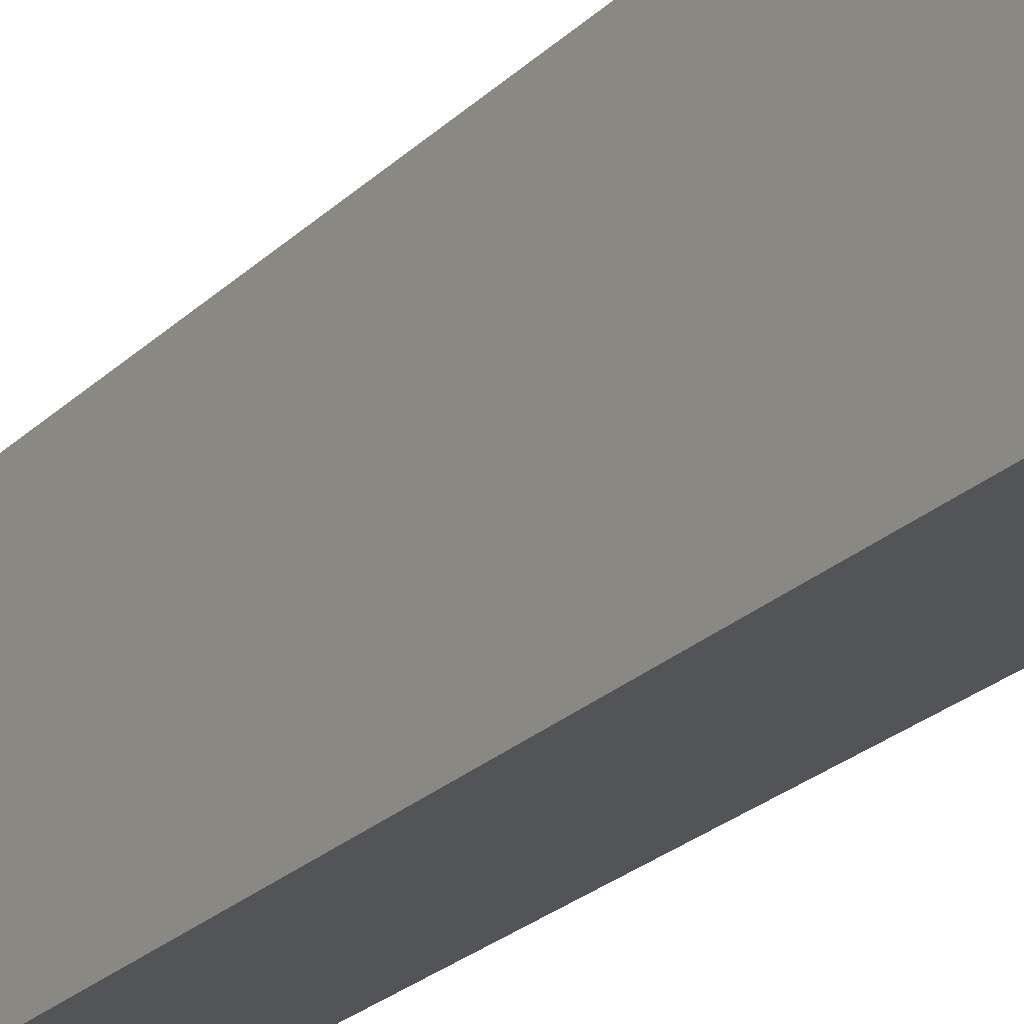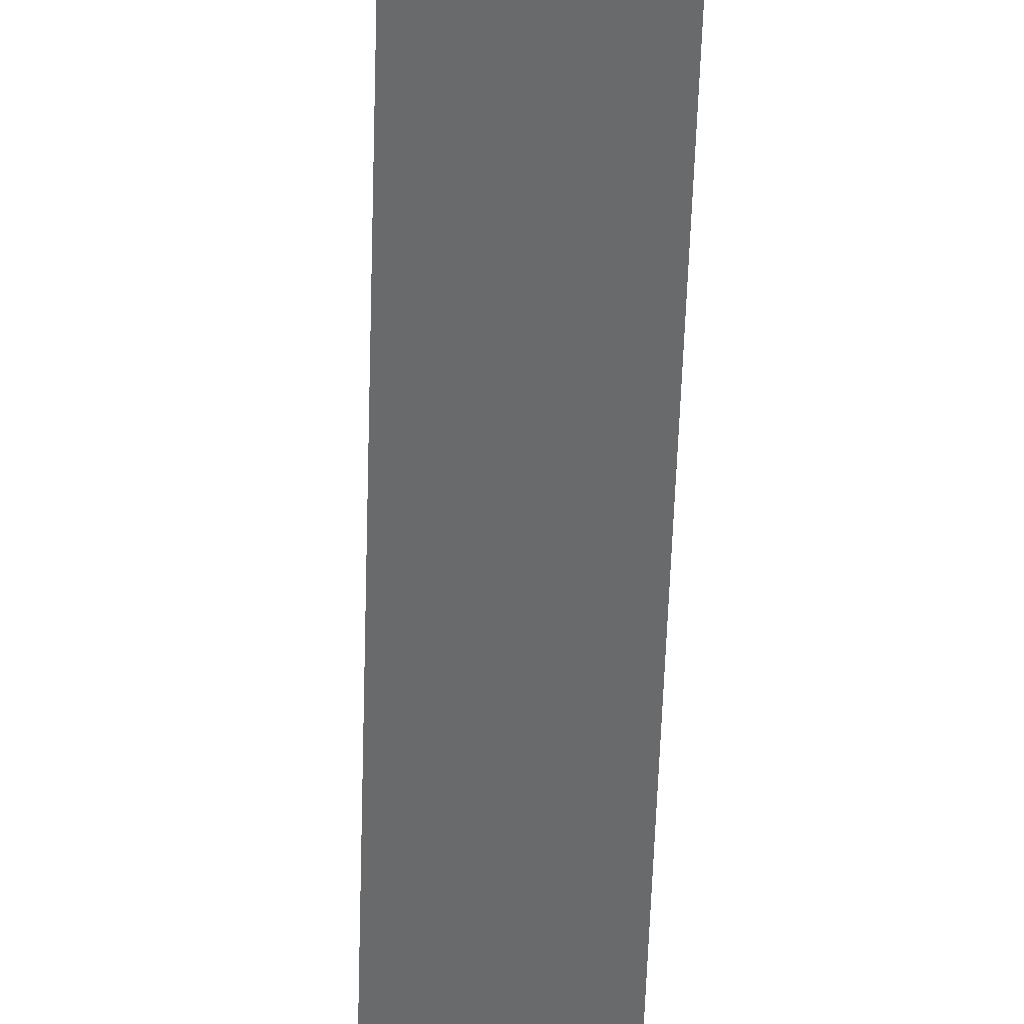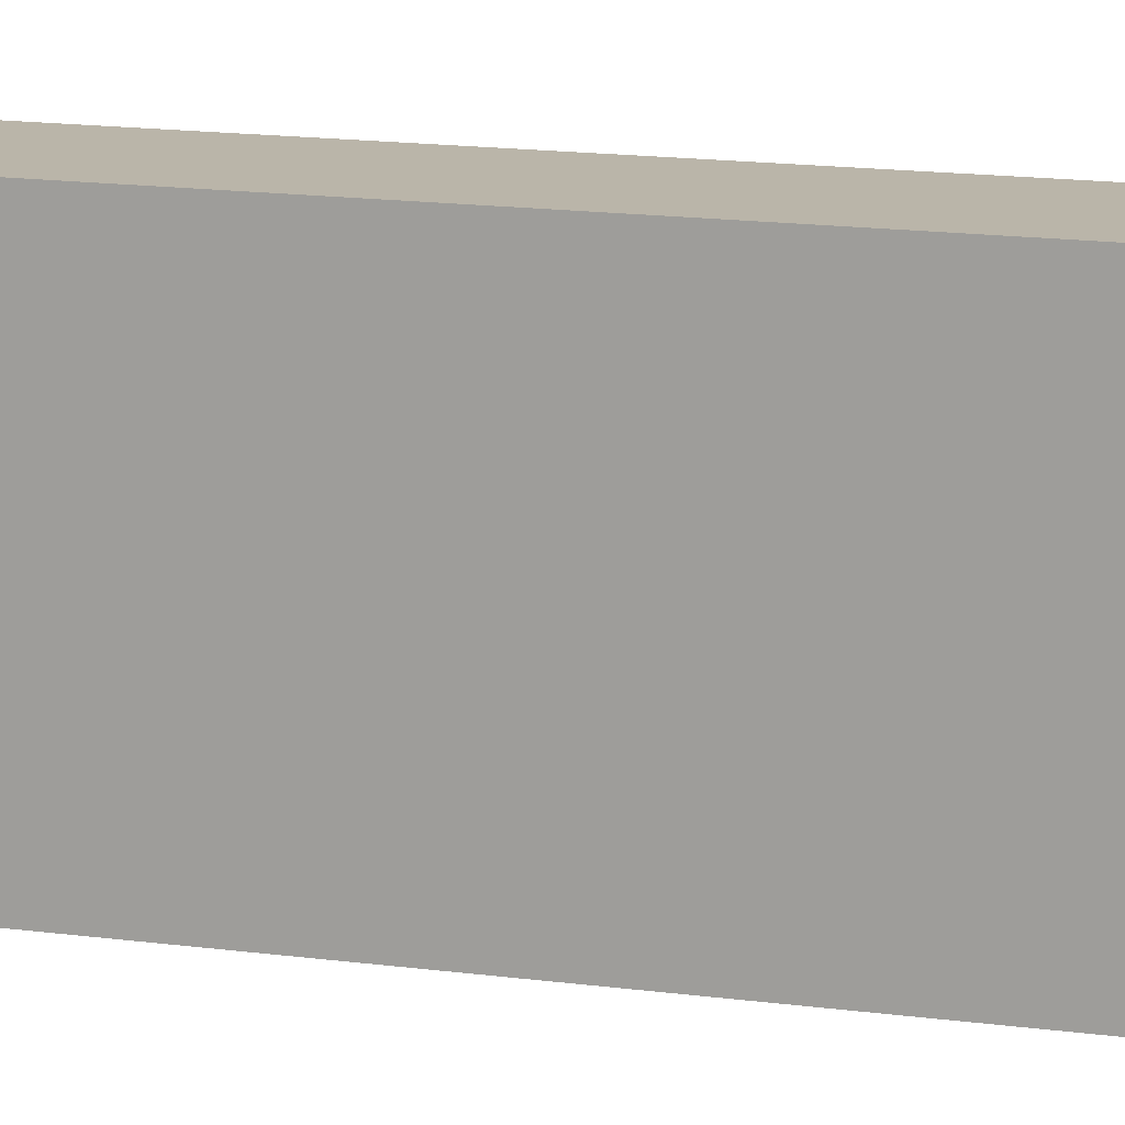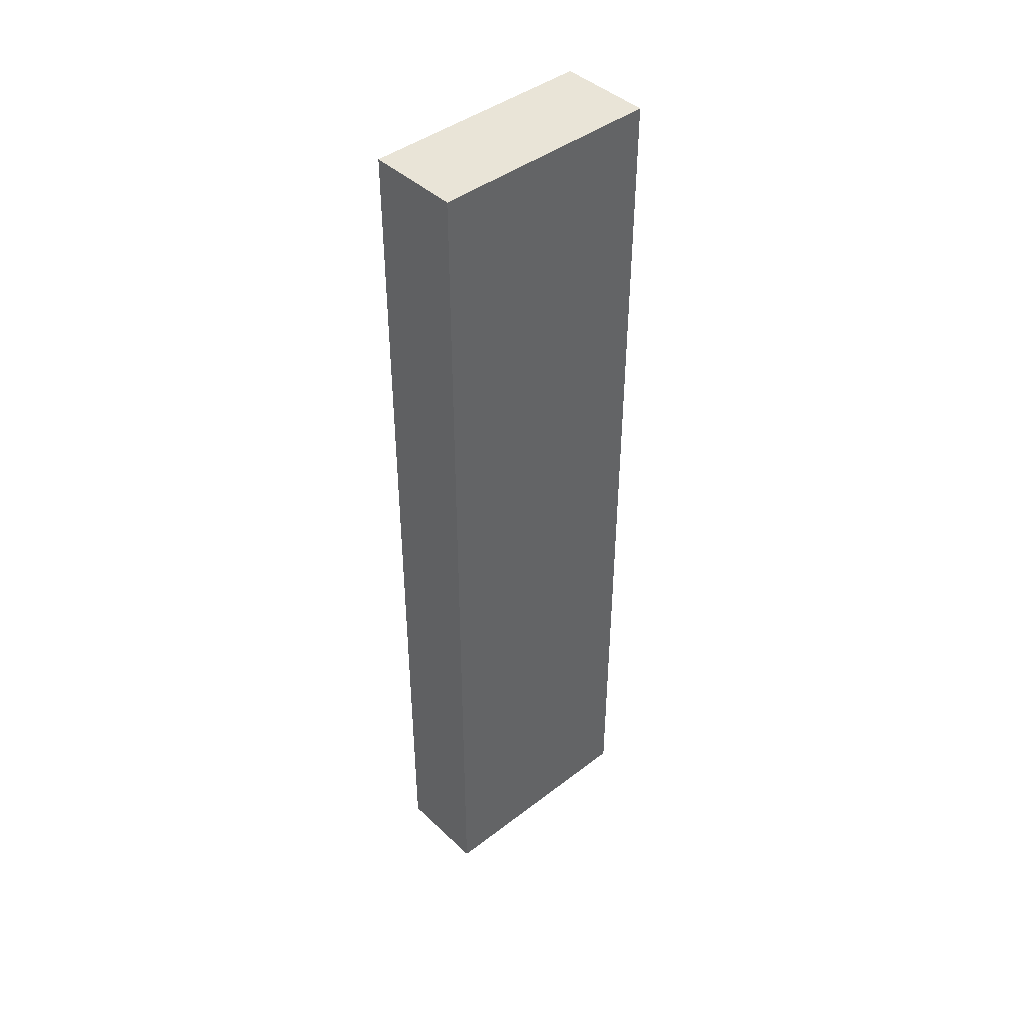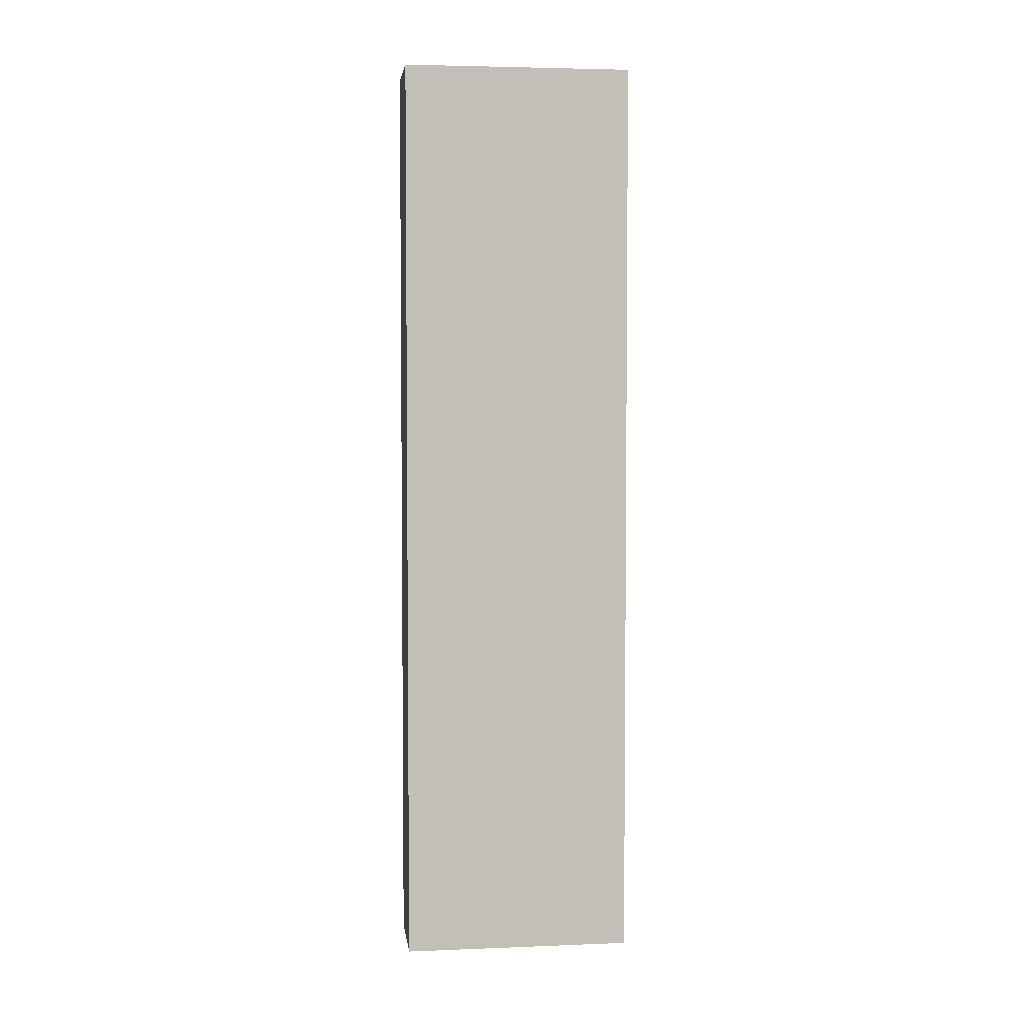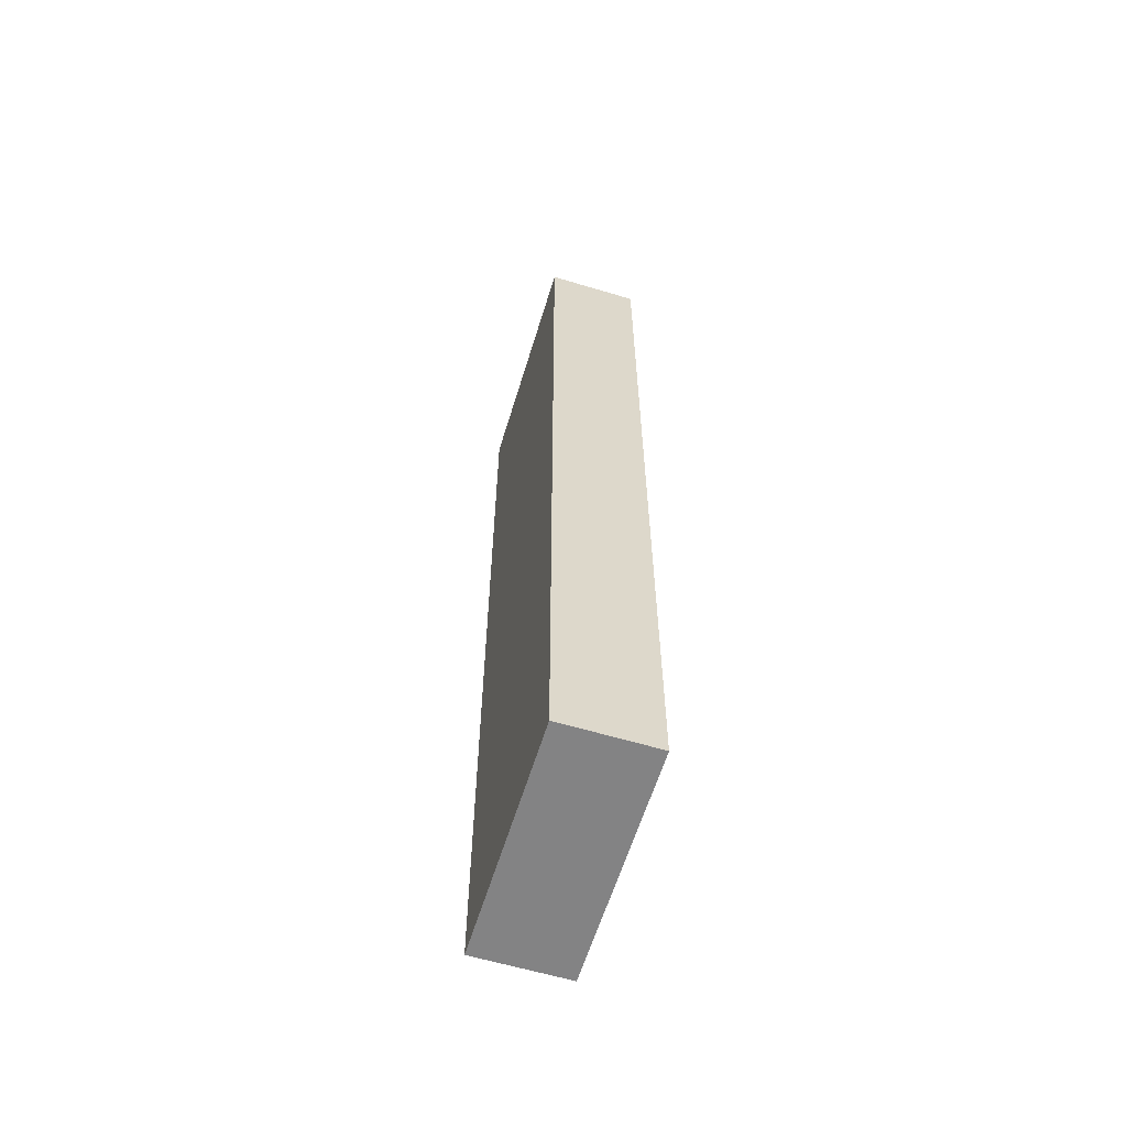
<metadata>
{"format":"obj","ext":"obj","renderer":"f3d","projection":"perspective","resolution":1024,"background":"white","views":[{"elev":-23.3,"azim":-32.3,"up":"+Y"},{"elev":-52.9,"azim":178.3,"up":"+Y"},{"elev":13.7,"azim":-72.2,"up":"+Y"},{"elev":43.1,"azim":47.8,"up":"+Z"},{"elev":4.0,"azim":82.8,"up":"+Z"},{"elev":-61.1,"azim":-17.0,"up":"+Z"}]}
</metadata>
<code>
v -395 0 -400
v -395 0 -500
v -395 25 -400
v -395 25 -500
v -405 25 -400
v -405 25 -500
v -405 0 -400
v -405 0 -500
f 1 2 3
f 3 2 4
f 3 4 5
f 5 4 6
f 5 6 7
f 7 6 8
f 7 8 1
f 1 8 2
f 2 8 4
f 4 8 6
f 7 1 5
f 5 1 3
v -395 0 -400
v -395 0 -500
v -395 25 -400
v -395 25 -500
v -405 25 -400
v -405 25 -500
v -405 0 -400
v -405 0 -500
f 9 10 11
f 11 10 12
f 11 12 13
f 13 12 14
f 13 14 15
f 15 14 16
f 15 16 9
f 9 16 10
f 10 16 12
f 12 16 14
f 15 9 13
f 13 9 11

</code>
